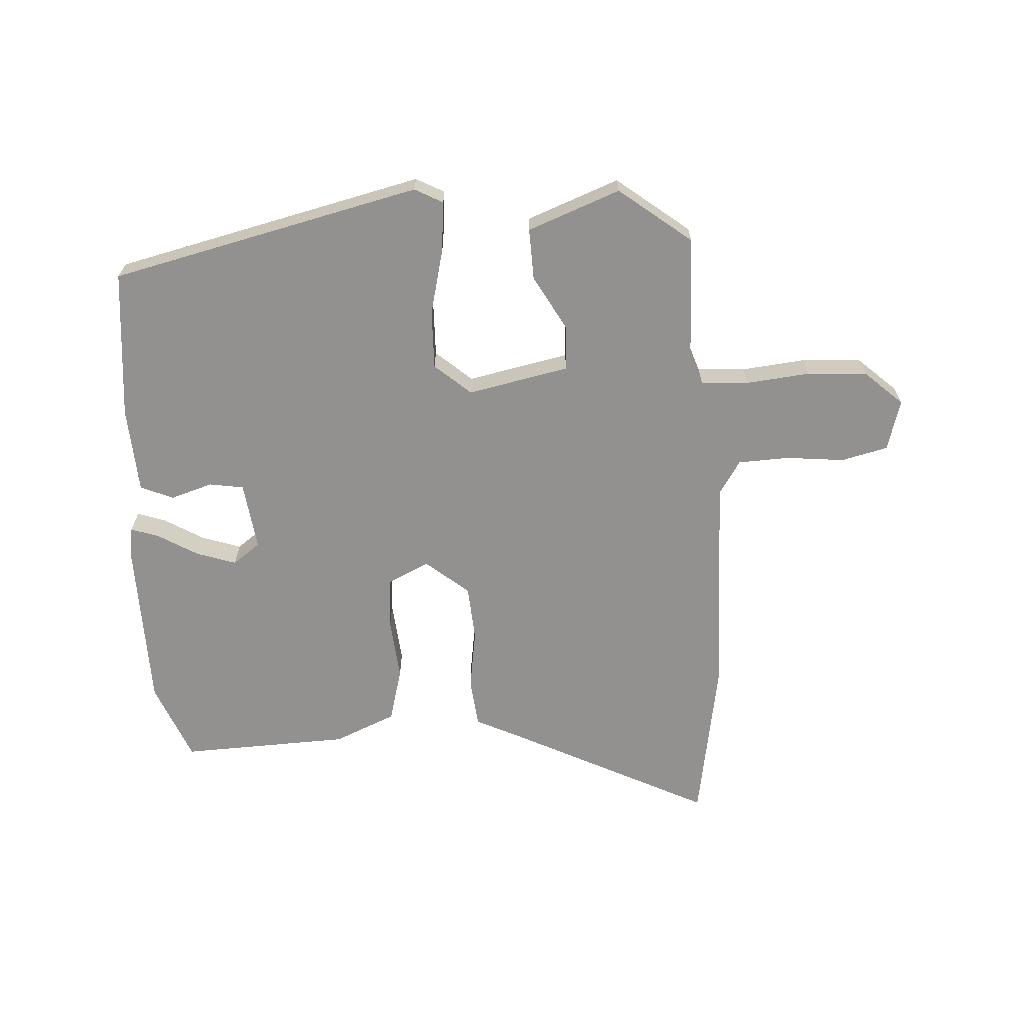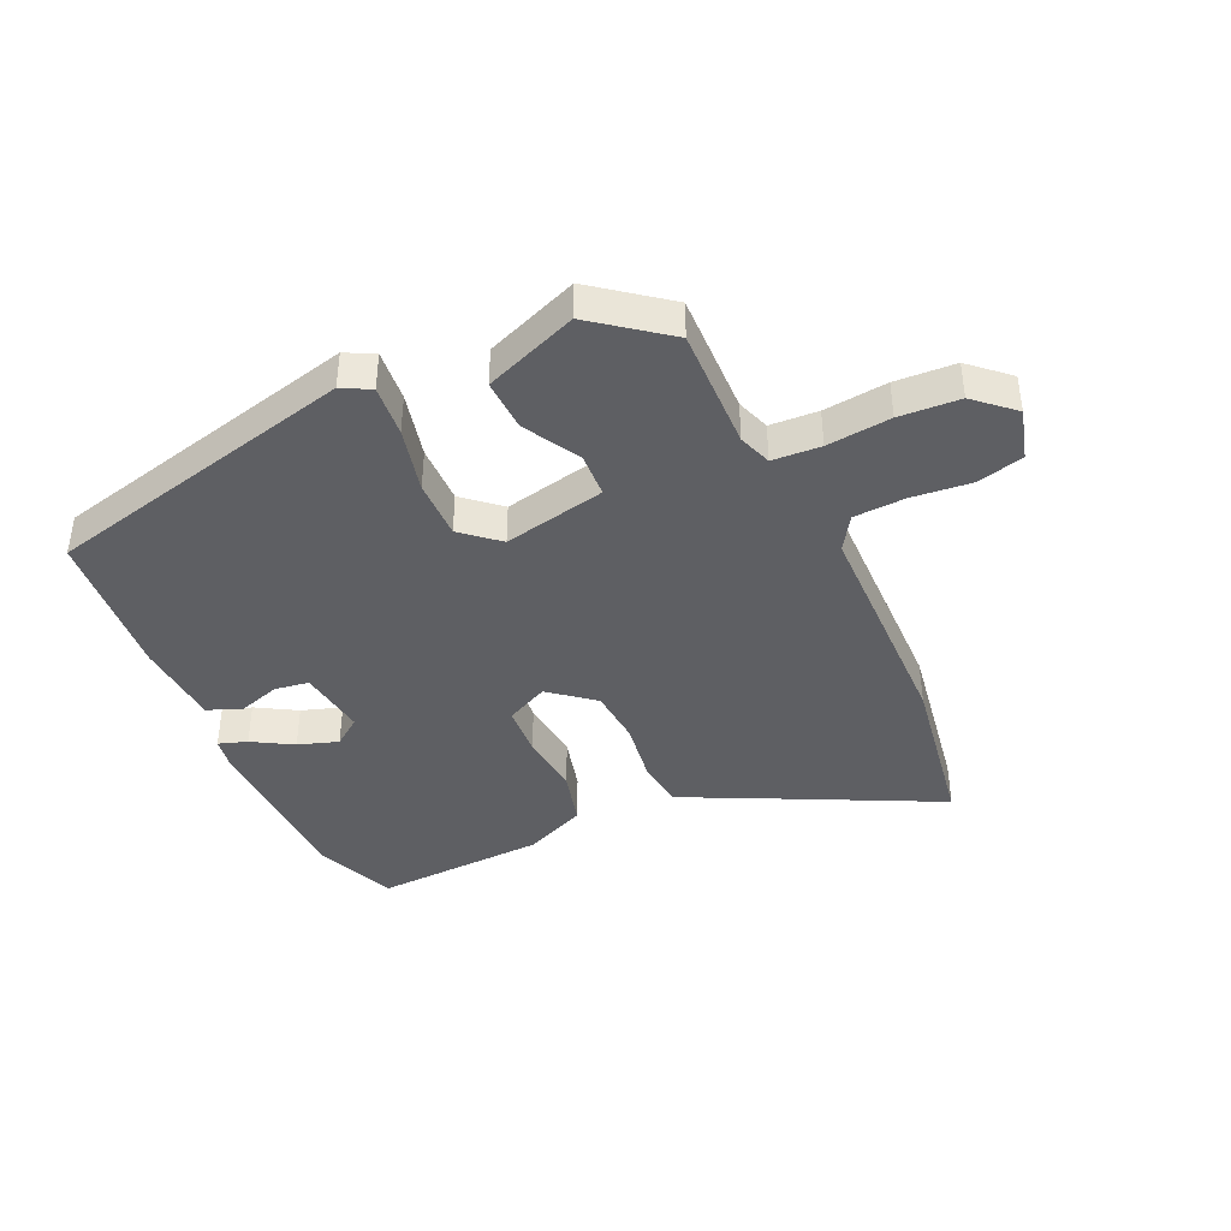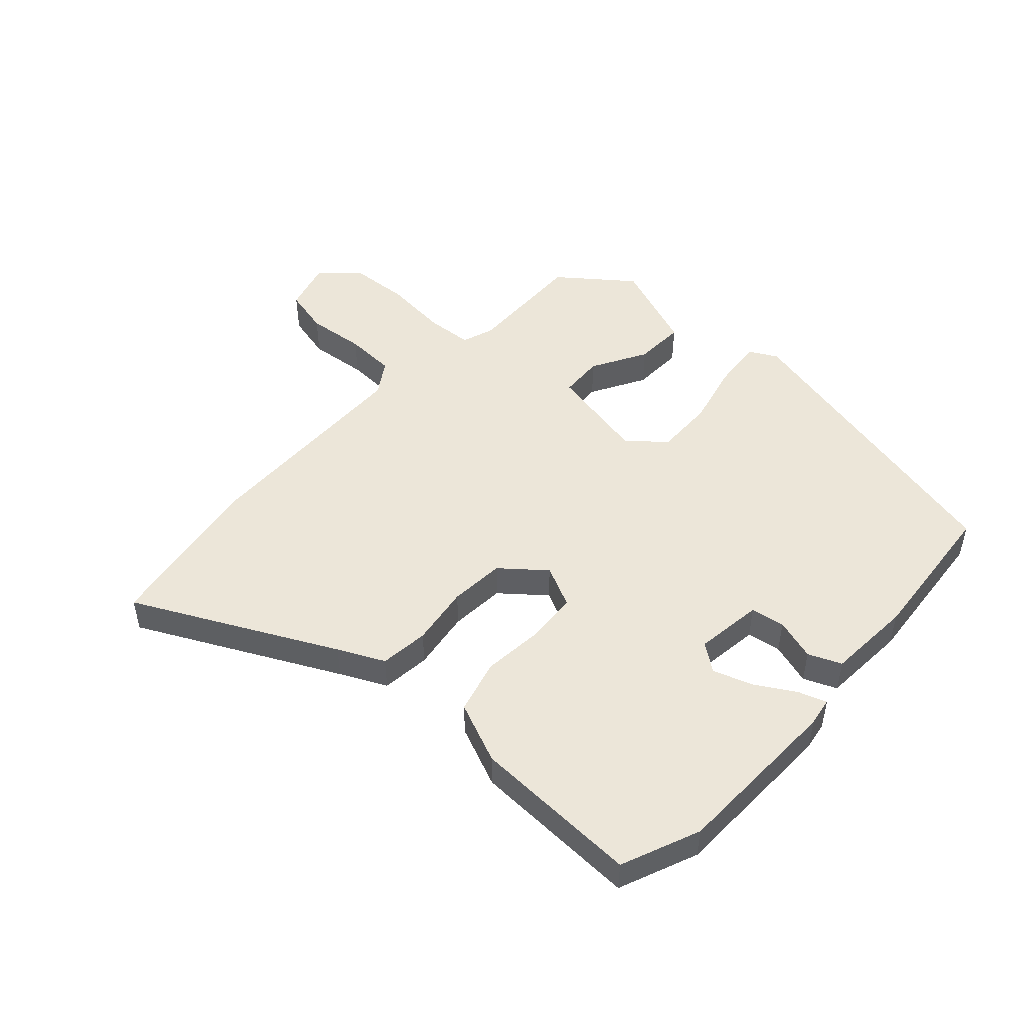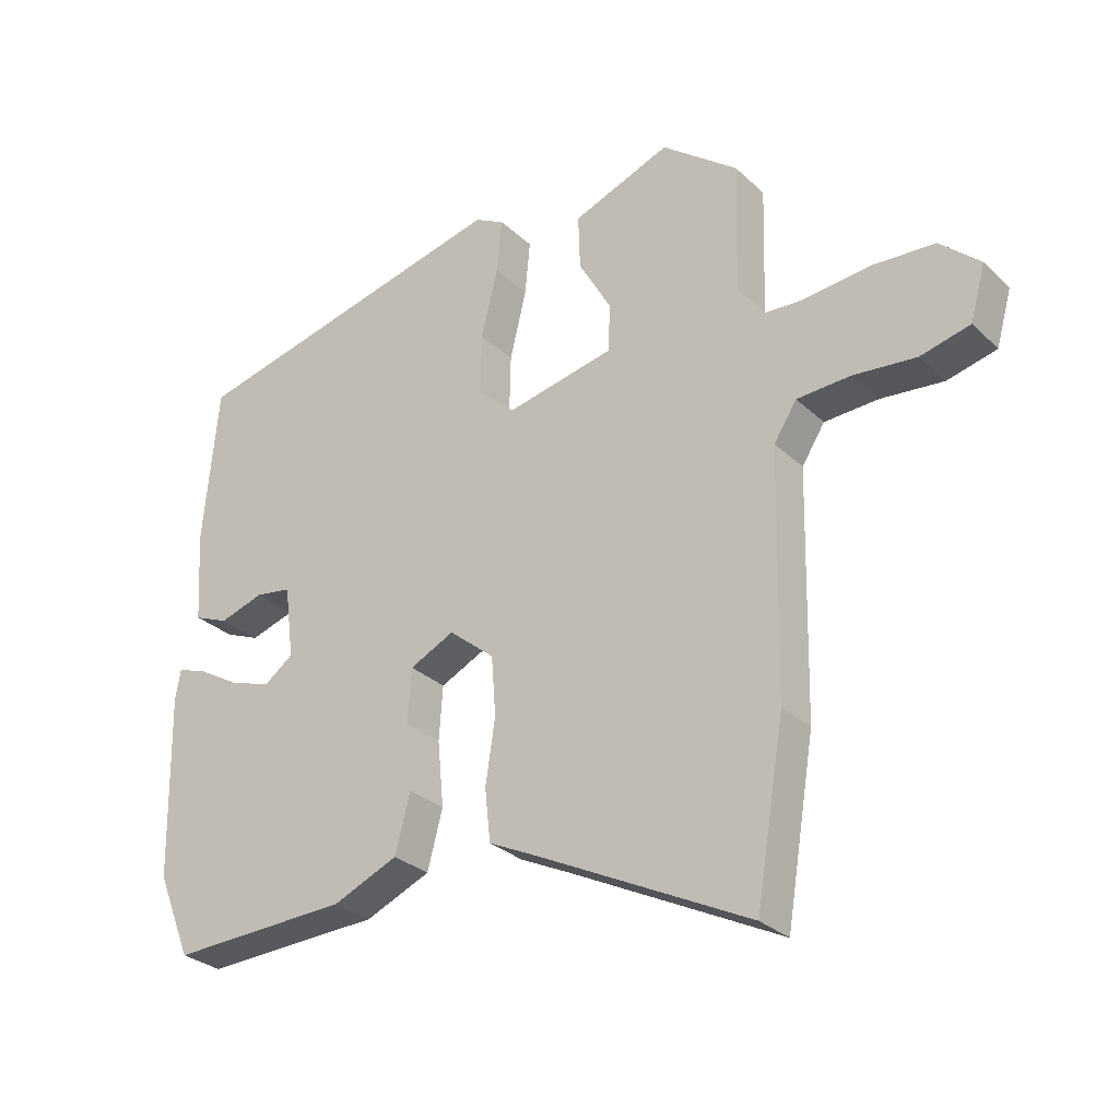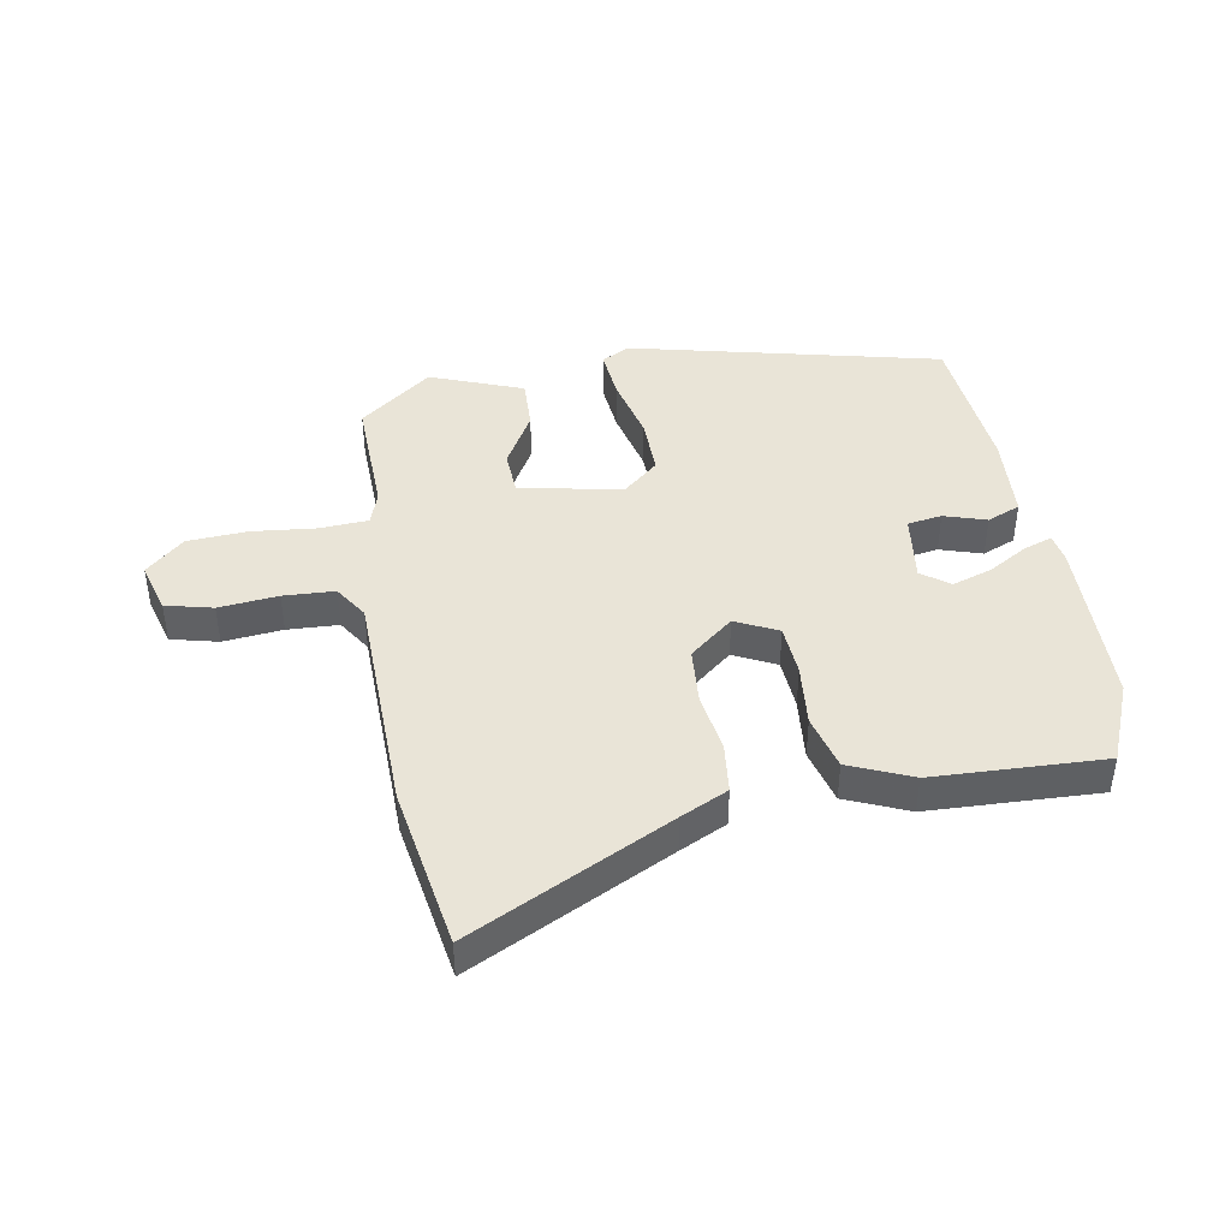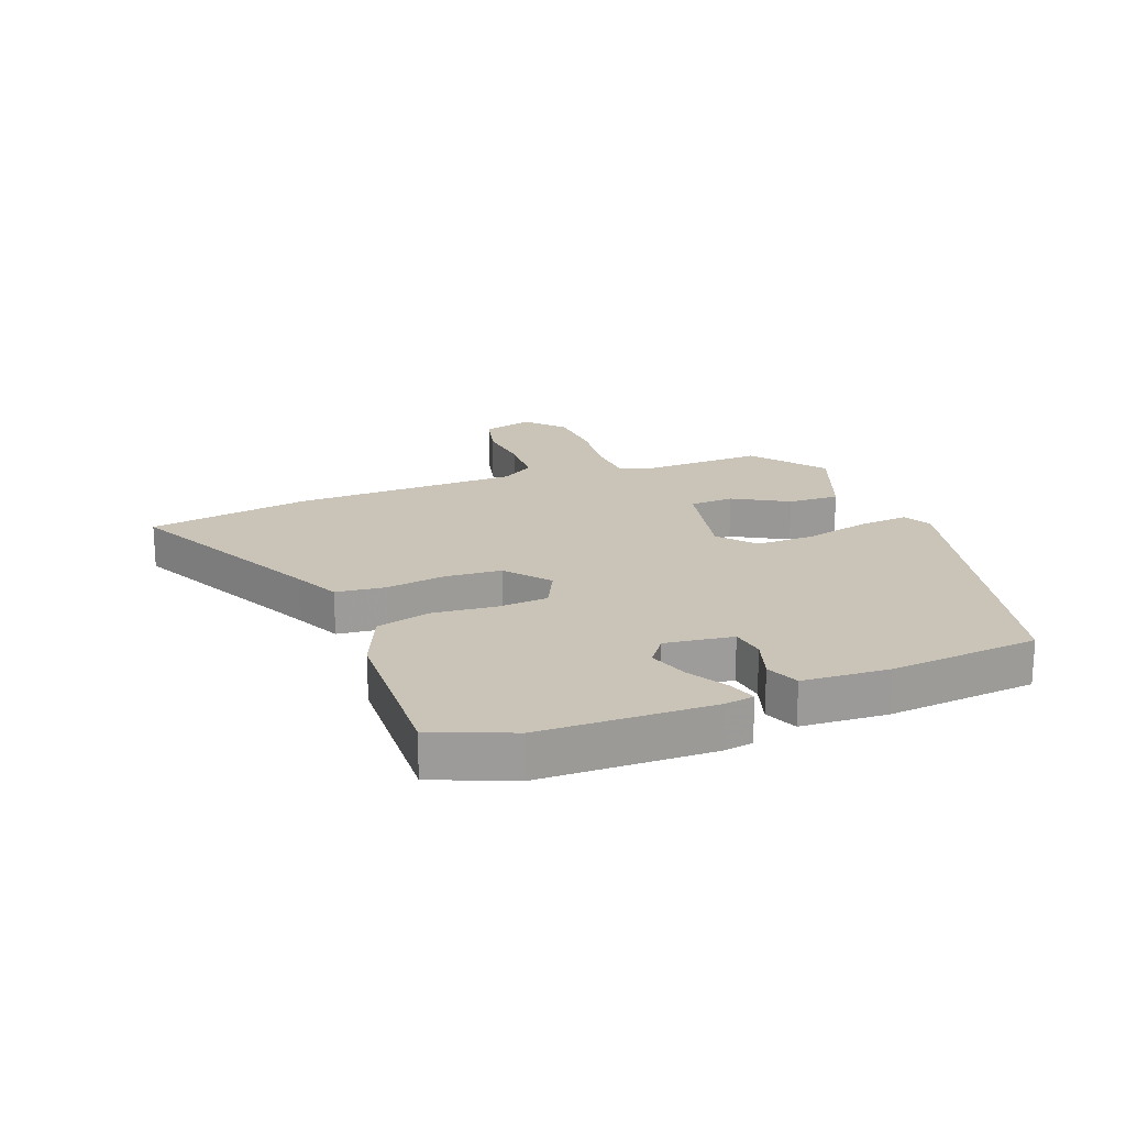
<metadata>
{"format":"obj","ext":"obj","renderer":"f3d","projection":"perspective","resolution":1024,"background":"white","views":[{"elev":-66.1,"azim":3.3,"up":"+Y"},{"elev":-41.1,"azim":24.8,"up":"+Y"},{"elev":48.8,"azim":-137.6,"up":"+Y"},{"elev":-29.1,"azim":36.5,"up":"+Z"},{"elev":42.9,"azim":170.1,"up":"+Y"},{"elev":19.9,"azim":-110.8,"up":"+Y"}]}
</metadata>
<code>
v 0.48 0.07 0.425
v 0.474 0.07 0.222
v 0.493 0.07 0.167
v 0.573 0.07 0.162
v 0.679 0.07 0.173
v 0.779 0.07 0.167
v 0.842 0.07 0.11
v 0.818 0.07 0.025
v 0.74 0.07 0.006
v 0.642 0.07 0.016
v 0.557 0.07 0.012
v 0.521 0.07 -0.044
v 0.513 0.07 -0.423
v 0.468 0.07 -0.693
v 0.135 0.07 -0.527
v 0.058 0.07 -0.49
v 0.049 0.07 -0.408
v 0.064 0.07 -0.307
v 0.057 0.07 -0.214
v -0.015 0.07 -0.155
v -0.085 0.07 -0.189
v -0.091 0.07 -0.274
v -0.081 0.07 -0.378
v -0.105 0.07 -0.469
v -0.208 0.07 -0.513
v -0.49 0.07 -0.524
v -0.544 0.07 -0.392
v -0.55 0.07 -0.104
v -0.542 0.07 -0.056
v -0.495 0.07 -0.072
v -0.429 0.07 -0.111
v -0.363 0.07 -0.133
v -0.317 0.07 -0.099
v -0.332 0.07 0.015
v -0.389 0.07 0.024
v -0.459 0.07 0.002
v -0.514 0.07 0.025
v -0.523 0.07 0.169
v -0.5 0.07 0.418
v 0.017 0.07 0.54
v 0.064 0.07 0.515
v 0.056 0.07 0.43
v 0.03 0.07 0.322
v 0.028 0.07 0.224
v 0.088 0.07 0.172
v 0.257 0.07 0.207
v 0.261 0.07 0.281
v 0.209 0.07 0.373
v 0.206 0.07 0.459
v 0.36 0.07 0.518
v 0.48 0 0.425
v 0.474 0 0.222
v 0.493 0 0.167
v 0.573 0 0.162
v 0.679 0 0.173
v 0.779 0 0.167
v 0.842 0 0.11
v 0.818 0 0.025
v 0.74 0 0.006
v 0.642 0 0.016
v 0.557 0 0.012
v 0.521 0 -0.044
v 0.513 0 -0.423
v 0.468 0 -0.693
v 0.135 0 -0.527
v 0.058 0 -0.49
v 0.049 0 -0.408
v 0.064 0 -0.307
v 0.057 0 -0.214
v -0.015 0 -0.155
v -0.085 0 -0.189
v -0.091 0 -0.274
v -0.081 0 -0.378
v -0.105 0 -0.469
v -0.208 0 -0.513
v -0.49 0 -0.524
v -0.544 0 -0.392
v -0.55 0 -0.104
v -0.542 0 -0.056
v -0.495 0 -0.072
v -0.429 0 -0.111
v -0.363 0 -0.133
v -0.317 0 -0.099
v -0.332 0 0.015
v -0.389 0 0.024
v -0.459 0 0.002
v -0.514 0 0.025
v -0.523 0 0.169
v -0.5 0 0.418
v 0.017 0 0.54
v 0.064 0 0.515
v 0.056 0 0.43
v 0.03 0 0.322
v 0.028 0 0.224
v 0.088 0 0.172
v 0.257 0 0.207
v 0.261 0 0.281
v 0.209 0 0.373
v 0.206 0 0.459
v 0.36 0 0.518
f 50 1 2
f 49 50 2
f 48 49 2
f 47 48 2
f 46 47 2 3
f 45 46 3
f 41 42 43
f 40 41 43
f 39 40 43
f 38 39 43
f 37 38 43
f 36 37 43
f 35 36 43
f 34 35 43 44
f 33 34 44 45
f 29 30 31
f 28 29 31
f 27 28 31
f 26 27 31
f 25 26 31
f 24 25 31
f 23 24 31
f 22 23 31 32
f 21 22 32 33
f 15 16 17 18
f 15 18 19
f 14 15 19
f 13 14 19
f 12 13 19
f 11 12 19 20
f 8 9 10
f 7 8 10
f 6 7 10
f 5 6 10
f 4 5 10
f 4 10 11
f 45 3 4
f 33 45 4
f 21 33 4
f 20 21 4
f 4 11 20
f 52 51 100
f 52 100 99
f 52 99 98
f 52 98 97
f 53 52 97 96
f 53 96 95
f 93 92 91
f 93 91 90
f 93 90 89
f 93 89 88
f 93 88 87
f 93 87 86
f 93 86 85
f 94 93 85 84
f 95 94 84 83
f 81 80 79
f 81 79 78
f 81 78 77
f 81 77 76
f 81 76 75
f 81 75 74
f 81 74 73
f 82 81 73 72
f 83 82 72 71
f 68 67 66 65
f 69 68 65
f 69 65 64
f 69 64 63
f 69 63 62
f 70 69 62 61
f 60 59 58
f 60 58 57
f 60 57 56
f 60 56 55
f 60 55 54
f 61 60 54
f 54 53 95
f 54 95 83
f 54 83 71
f 54 71 70
f 70 61 54
f 1 51 52 2
f 2 52 53 3
f 3 53 54 4
f 4 54 55 5
f 5 55 56 6
f 6 56 57 7
f 7 57 58 8
f 8 58 59 9
f 9 59 60 10
f 10 60 61 11
f 11 61 62 12
f 12 62 63 13
f 13 63 64 14
f 14 64 65 15
f 15 65 66 16
f 16 66 67 17
f 17 67 68 18
f 18 68 69 19
f 19 69 70 20
f 20 70 71 21
f 21 71 72 22
f 22 72 73 23
f 23 73 74 24
f 24 74 75 25
f 25 75 76 26
f 26 76 77 27
f 27 77 78 28
f 28 78 79 29
f 29 79 80 30
f 30 80 81 31
f 31 81 82 32
f 32 82 83 33
f 33 83 84 34
f 34 84 85 35
f 35 85 86 36
f 36 86 87 37
f 37 87 88 38
f 38 88 89 39
f 39 89 90 40
f 40 90 91 41
f 41 91 92 42
f 42 92 93 43
f 43 93 94 44
f 44 94 95 45
f 45 95 96 46
f 46 96 97 47
f 47 97 98 48
f 48 98 99 49
f 49 99 100 50
f 50 100 51 1

</code>
